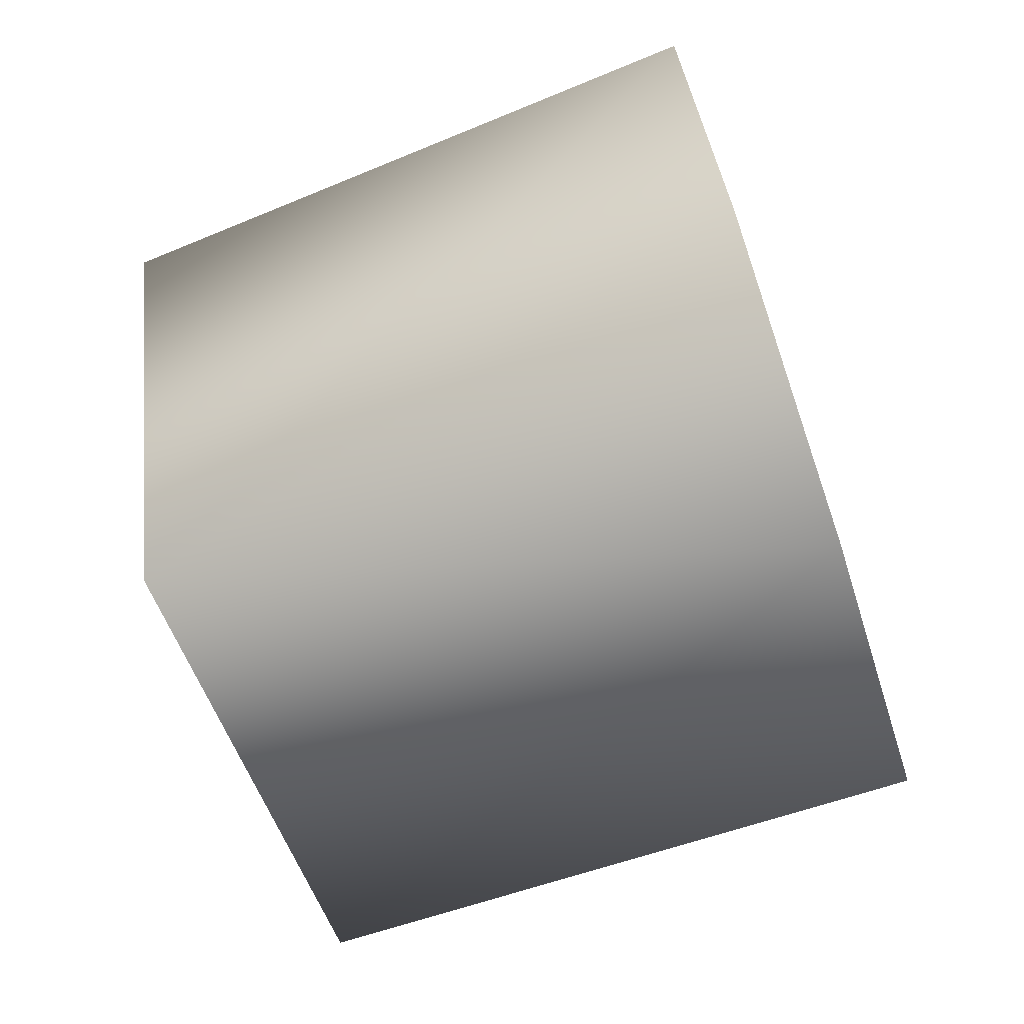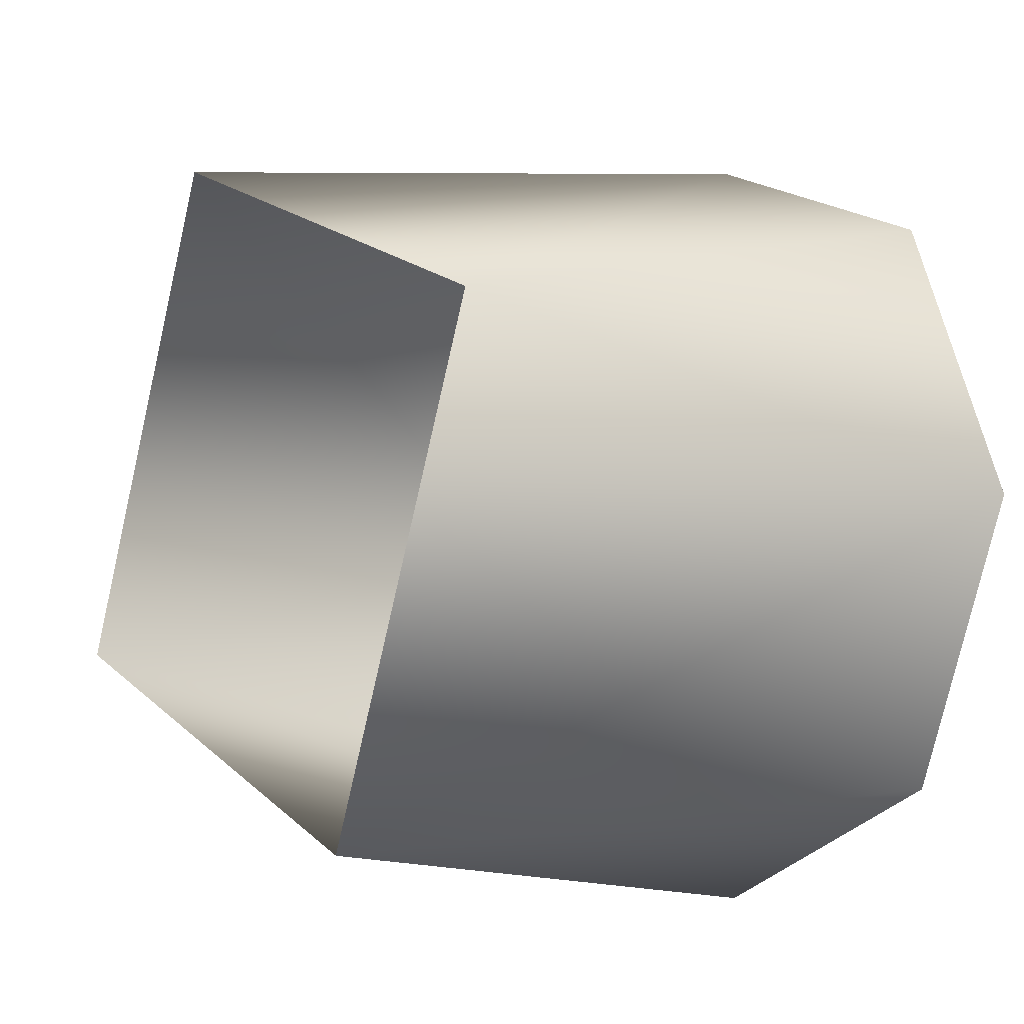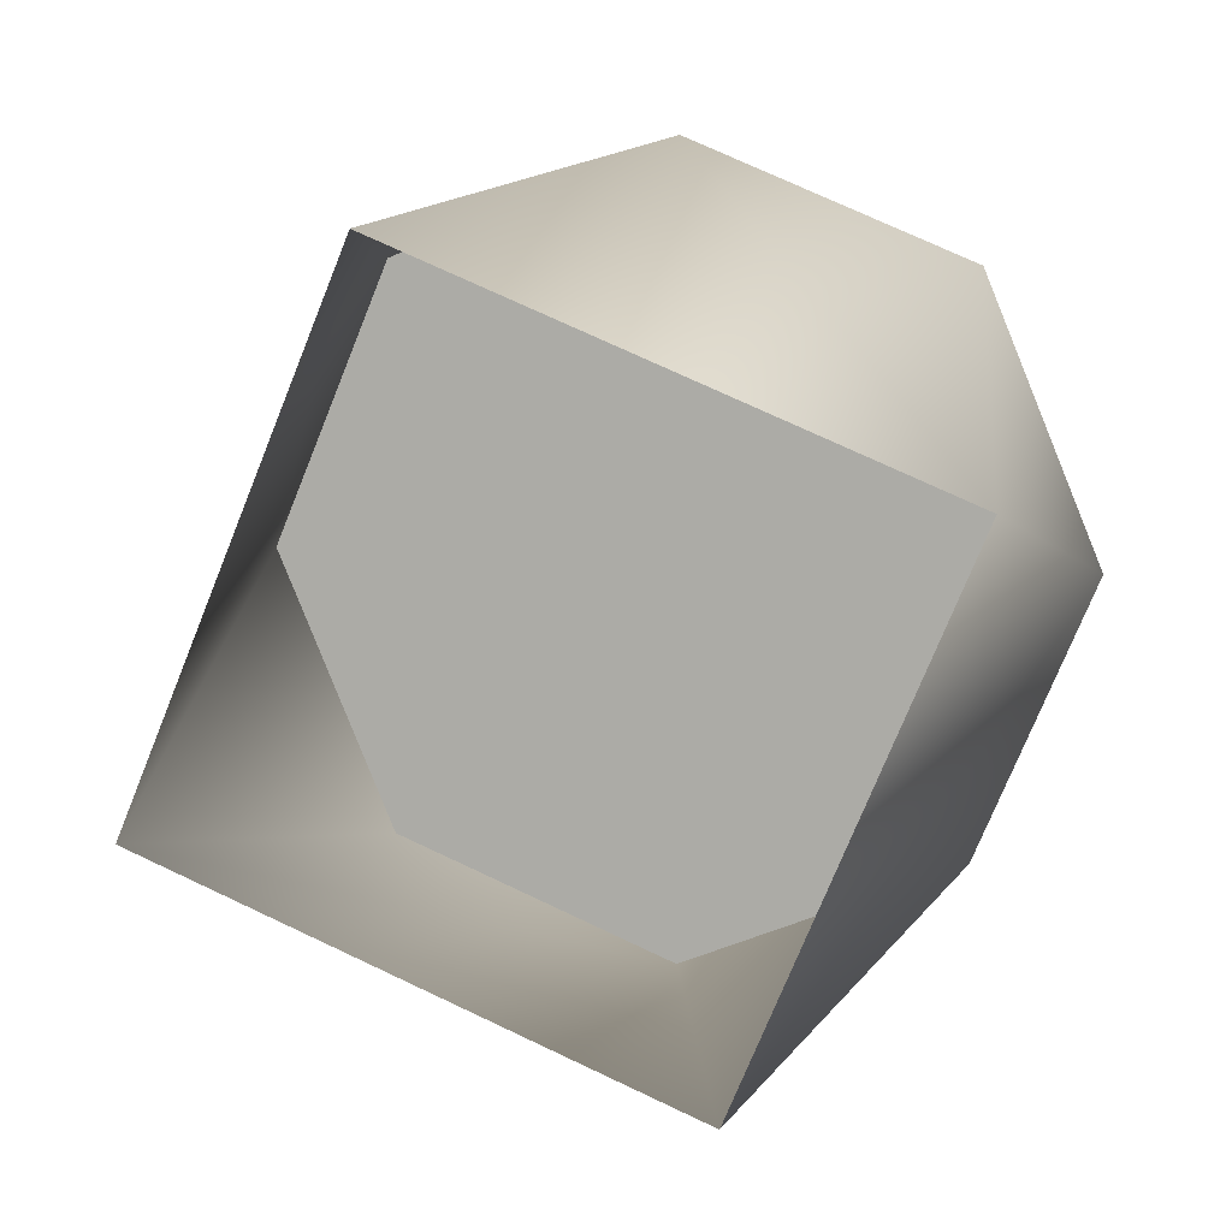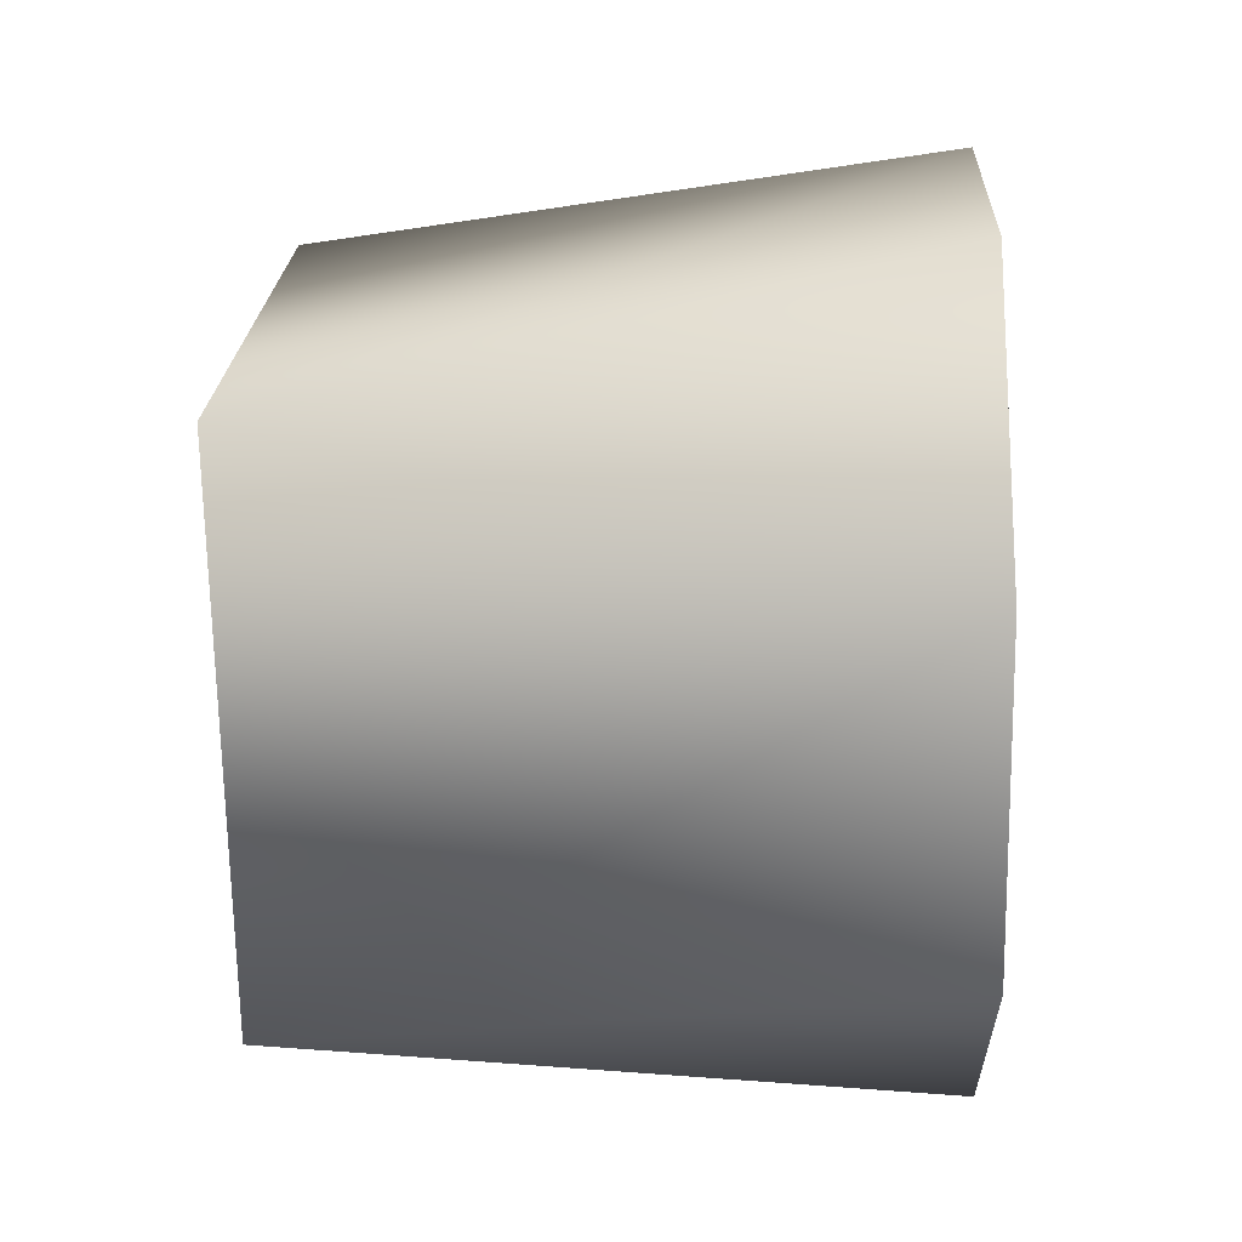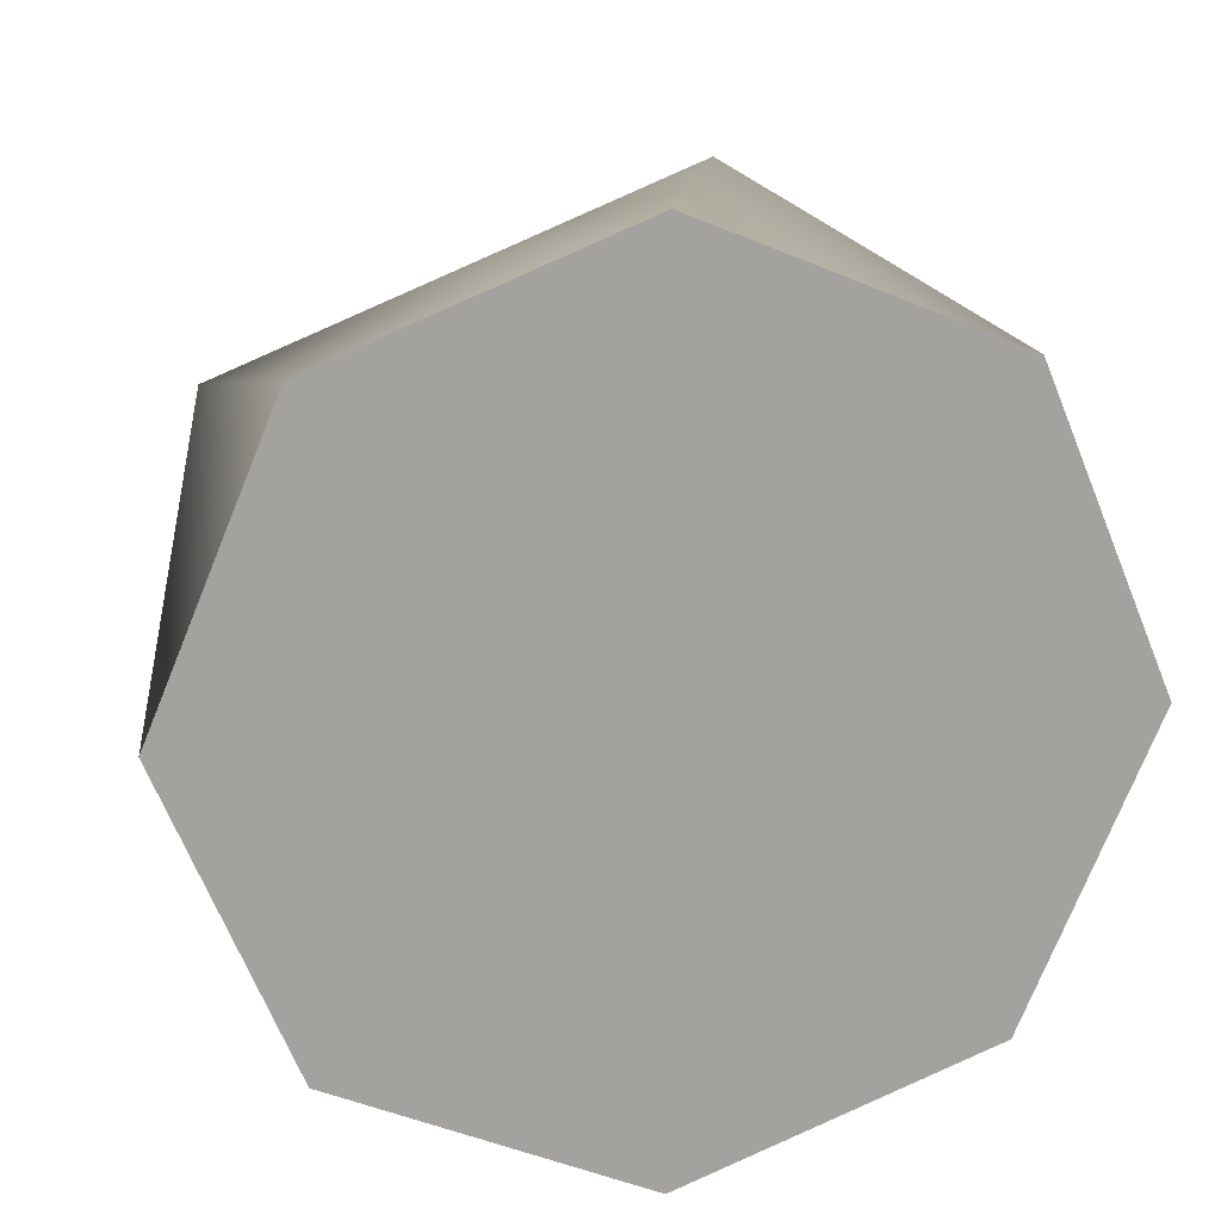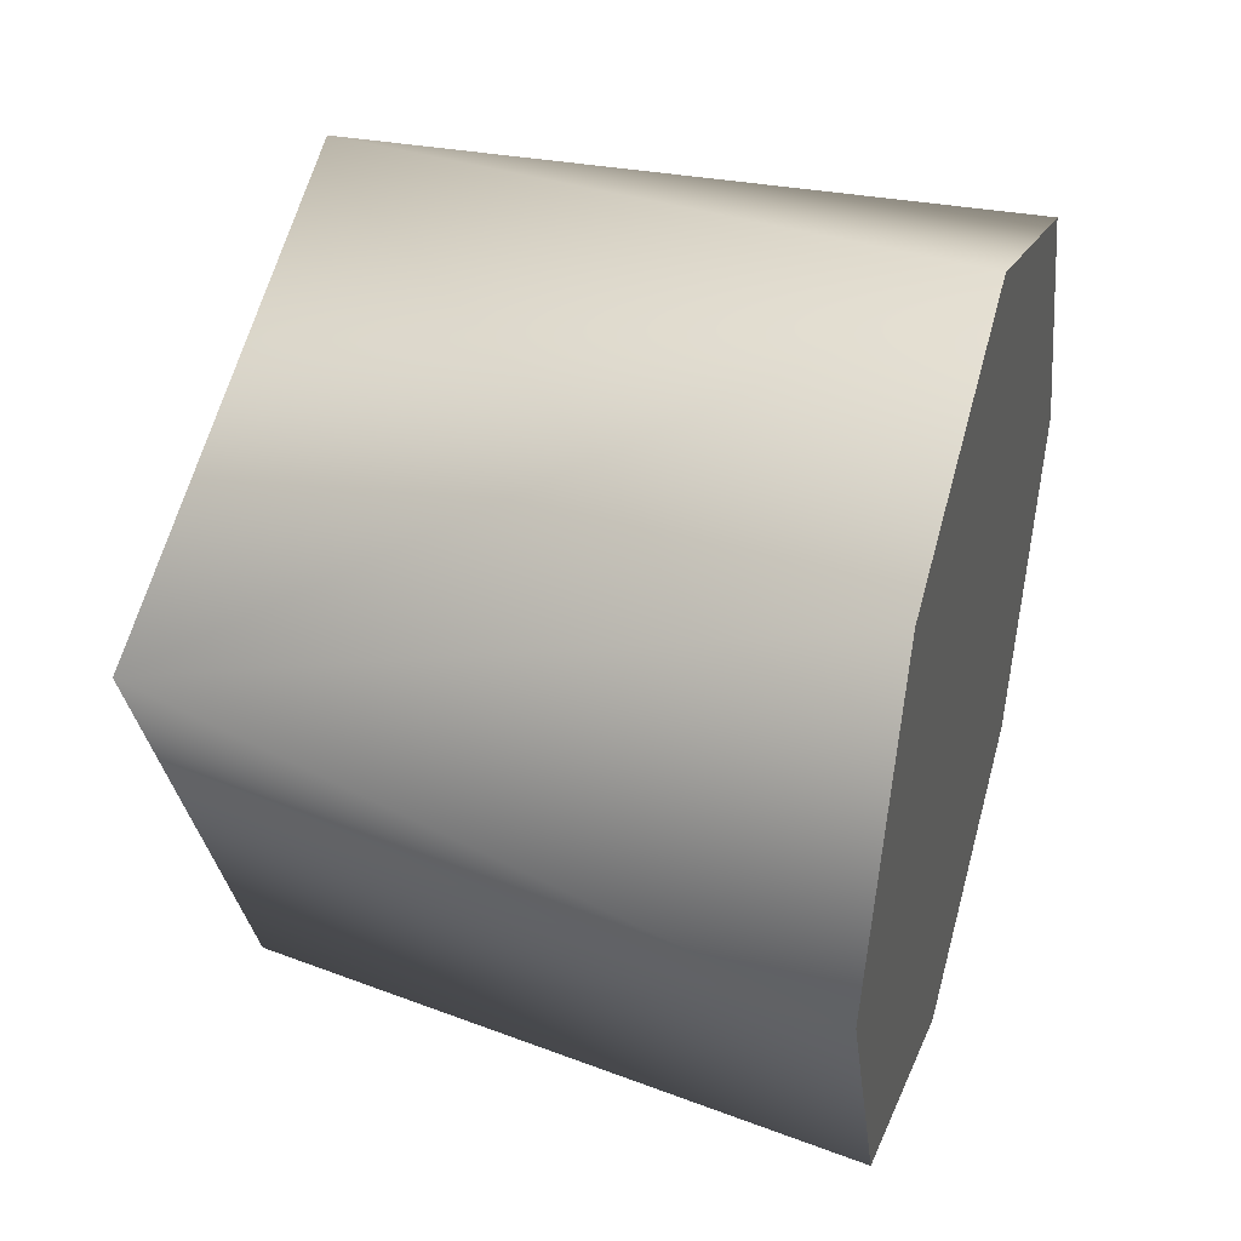
<metadata>
{"format":"obj","ext":"obj","renderer":"f3d","projection":"perspective","resolution":1024,"background":"white","views":[{"elev":-72.9,"azim":-161.8,"up":"+Z"},{"elev":-6.5,"azim":144.0,"up":"+Y"},{"elev":10.5,"azim":101.5,"up":"+Z"},{"elev":-0.9,"azim":-177.5,"up":"+Y"},{"elev":18.0,"azim":-98.6,"up":"+Z"},{"elev":39.1,"azim":-163.4,"up":"+Y"}]}
</metadata>
<code>
v -1.257 -0.2718 0.9956
v -1.257 -0.1823 1.212
v -1.523 -0.298 1.059
v -1.523 -0.2455 1.185
v -1.257 -0.1823 1.212
v -1.523 -0.119 1.238
v -1.523 -0.2455 1.185
v -1.257 0.03378 1.122
v -1.523 0.007567 1.185
v -1.523 0.05999 1.059
v -1.257 -0.05571 0.9061
v -1.523 0.007567 0.9324
v -1.257 -0.05571 0.9061
v -1.523 -0.119 0.8799
v -1.523 0.007567 0.9324
v -1.523 -0.2455 0.9324
v -1.523 -0.298 1.059
v -1.523 -0.2455 1.185
v -1.523 -0.2455 0.9324
v -1.523 -0.119 0.8799
v -1.523 0.007567 0.9324
v -1.523 0.05999 1.059
v -1.523 0.007567 1.185
v -1.523 -0.119 1.238
g group_64601616_140627934878784
f 1 2 3
f 2 4 3
f 5 6 7
f 5 8 6
f 8 9 6
f 8 10 9
f 8 11 10
f 11 12 10
f 13 14 15
f 13 1 14
f 1 16 14
f 1 3 16
f 17 18 19
f 19 18 20
f 20 18 21
f 21 18 22
f 22 18 23
f 23 18 24

</code>
